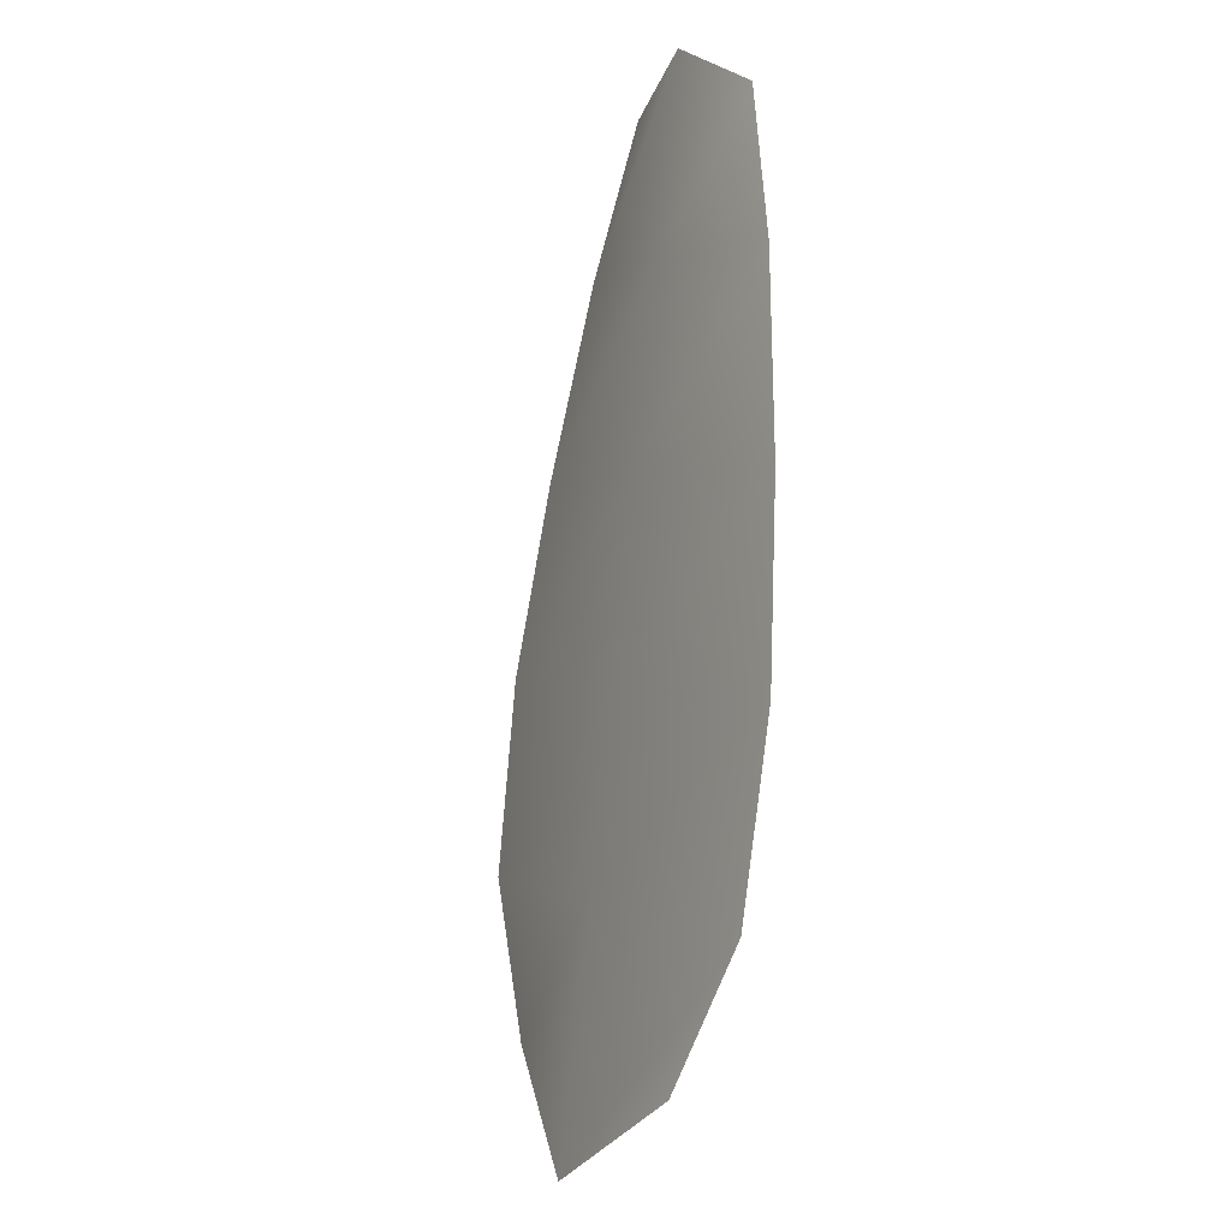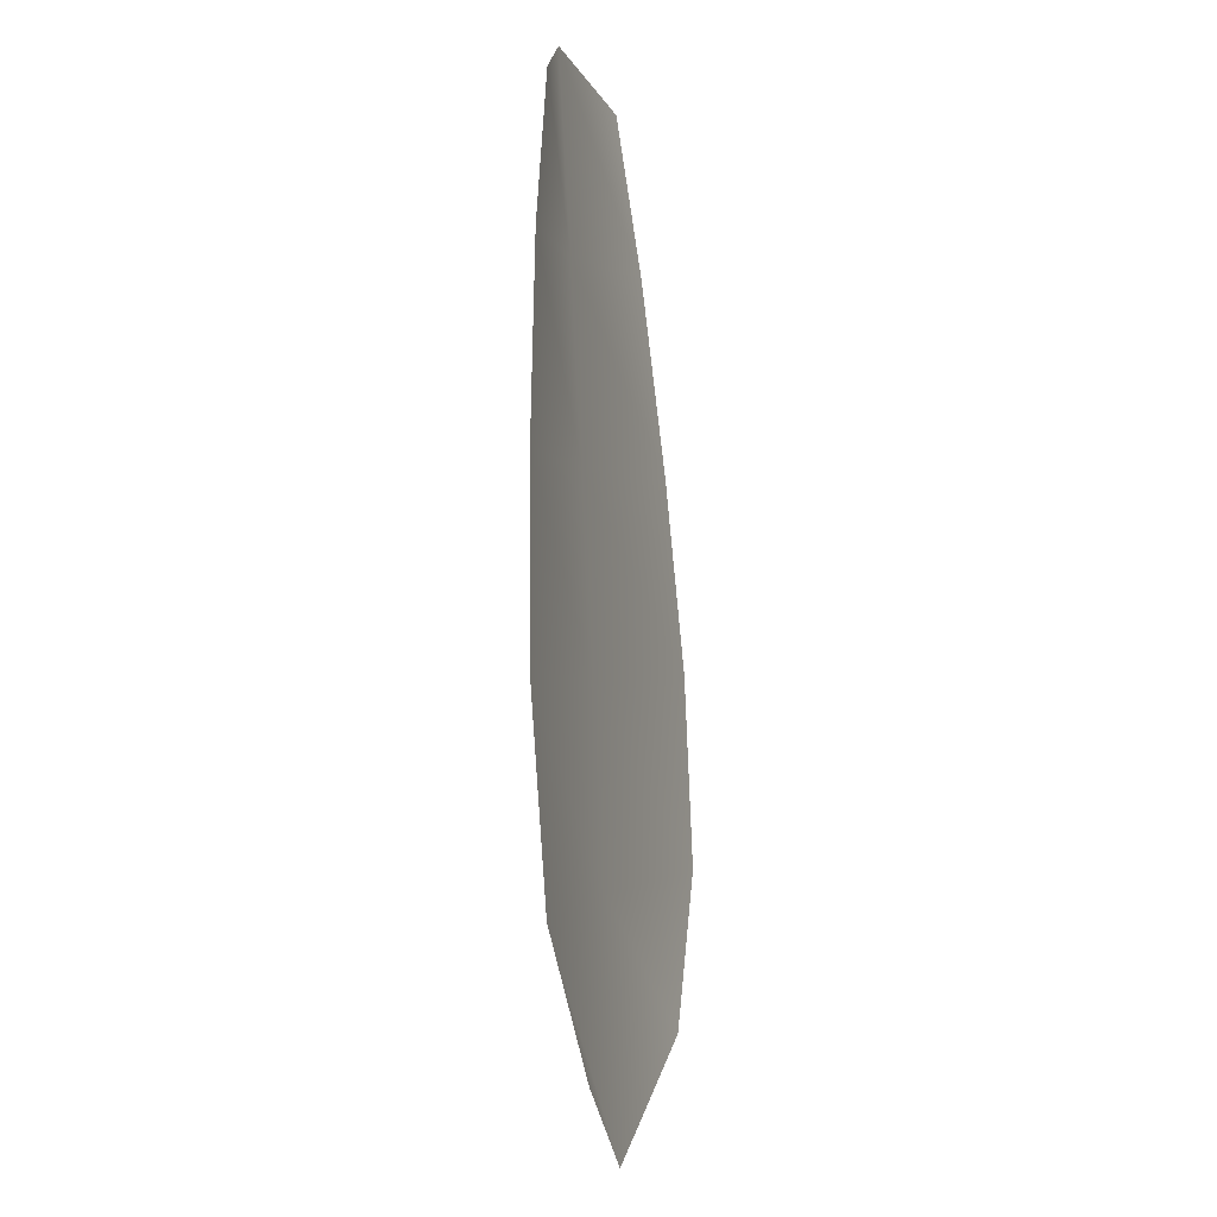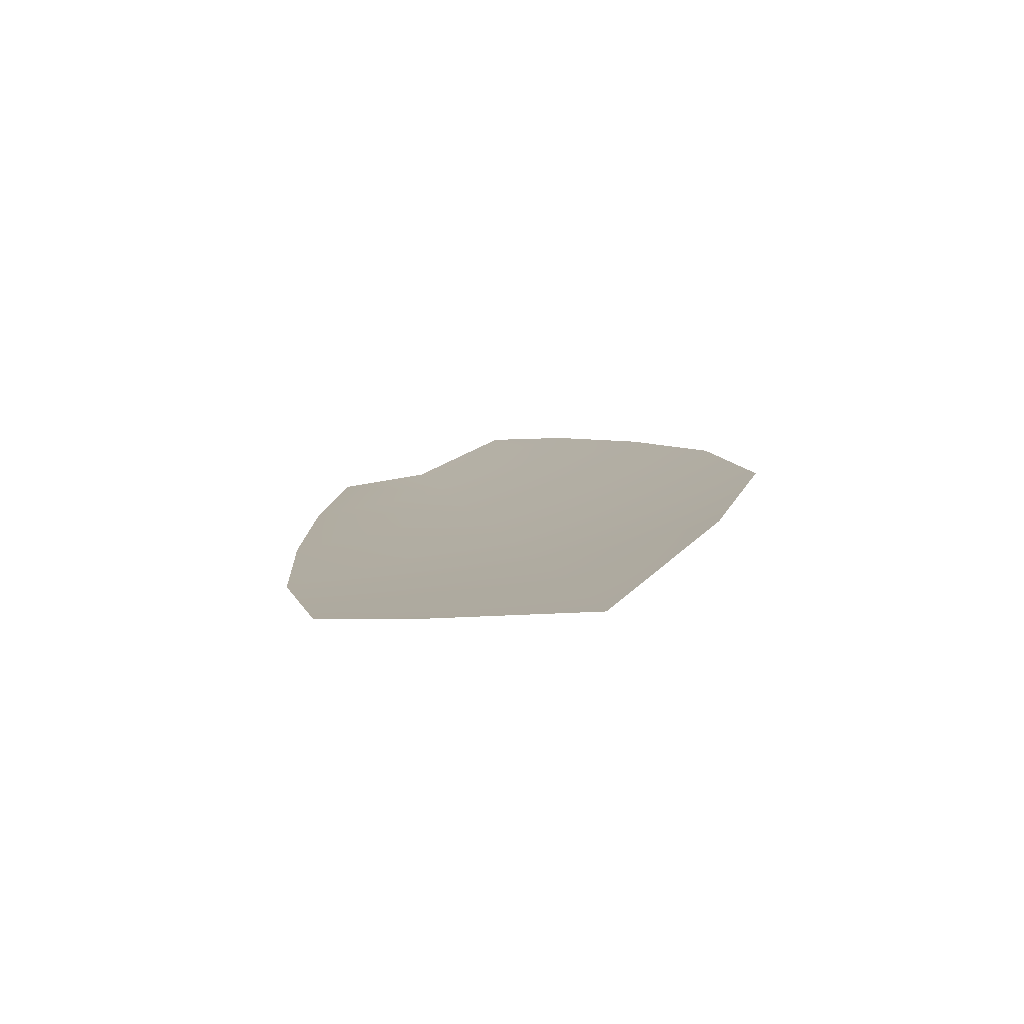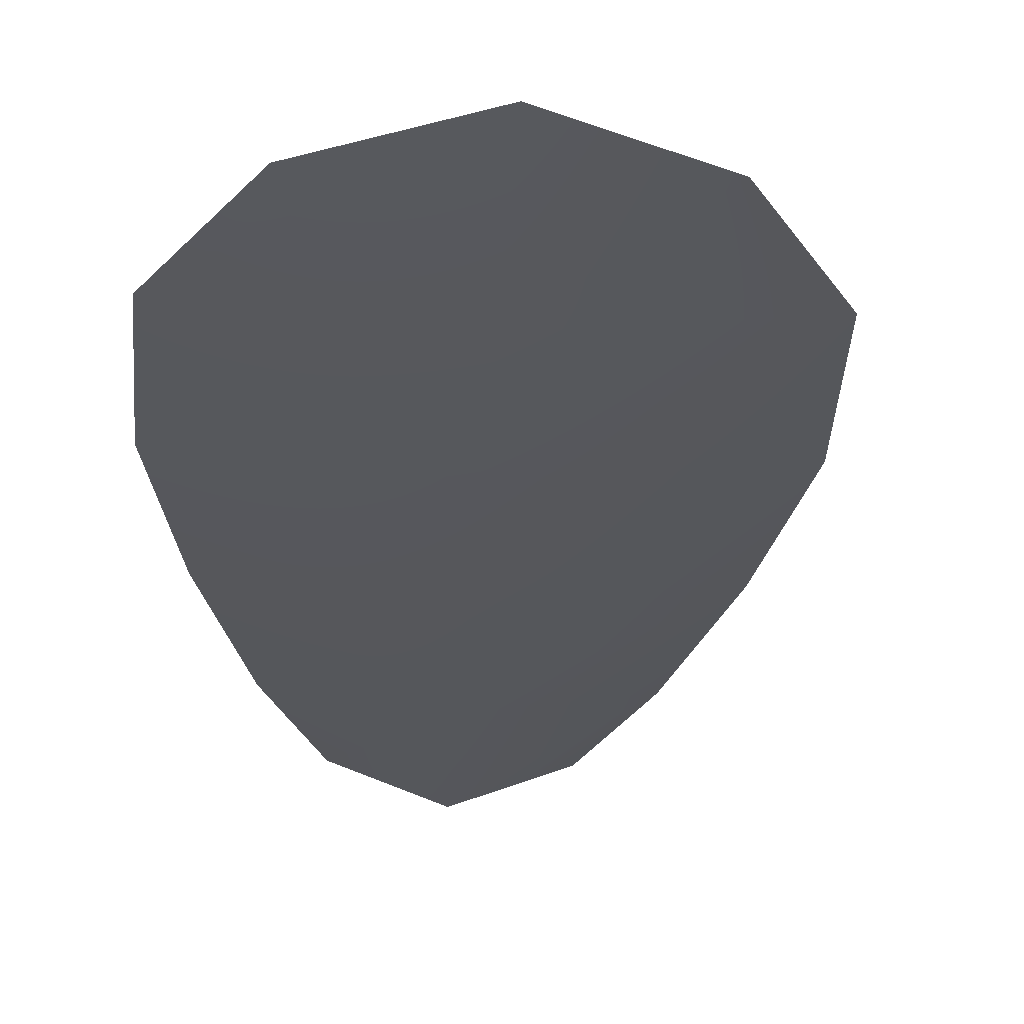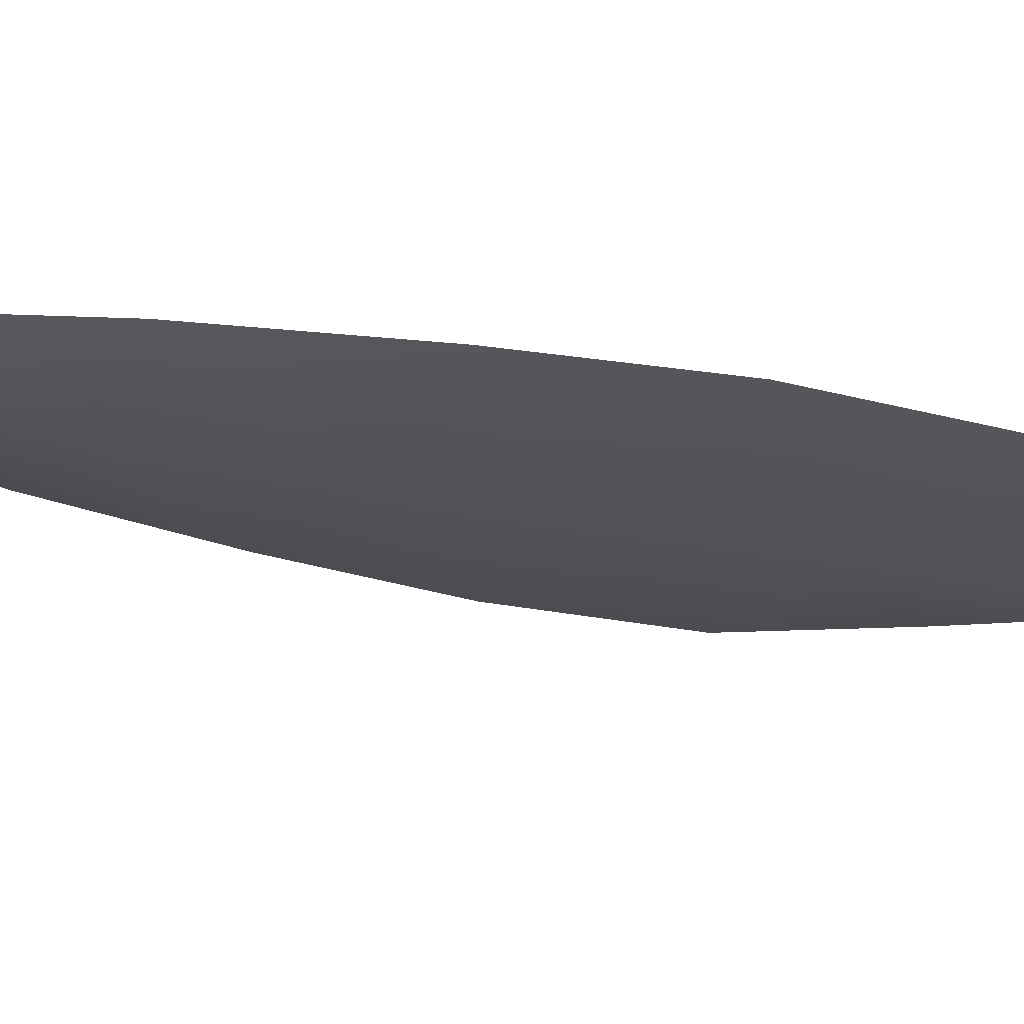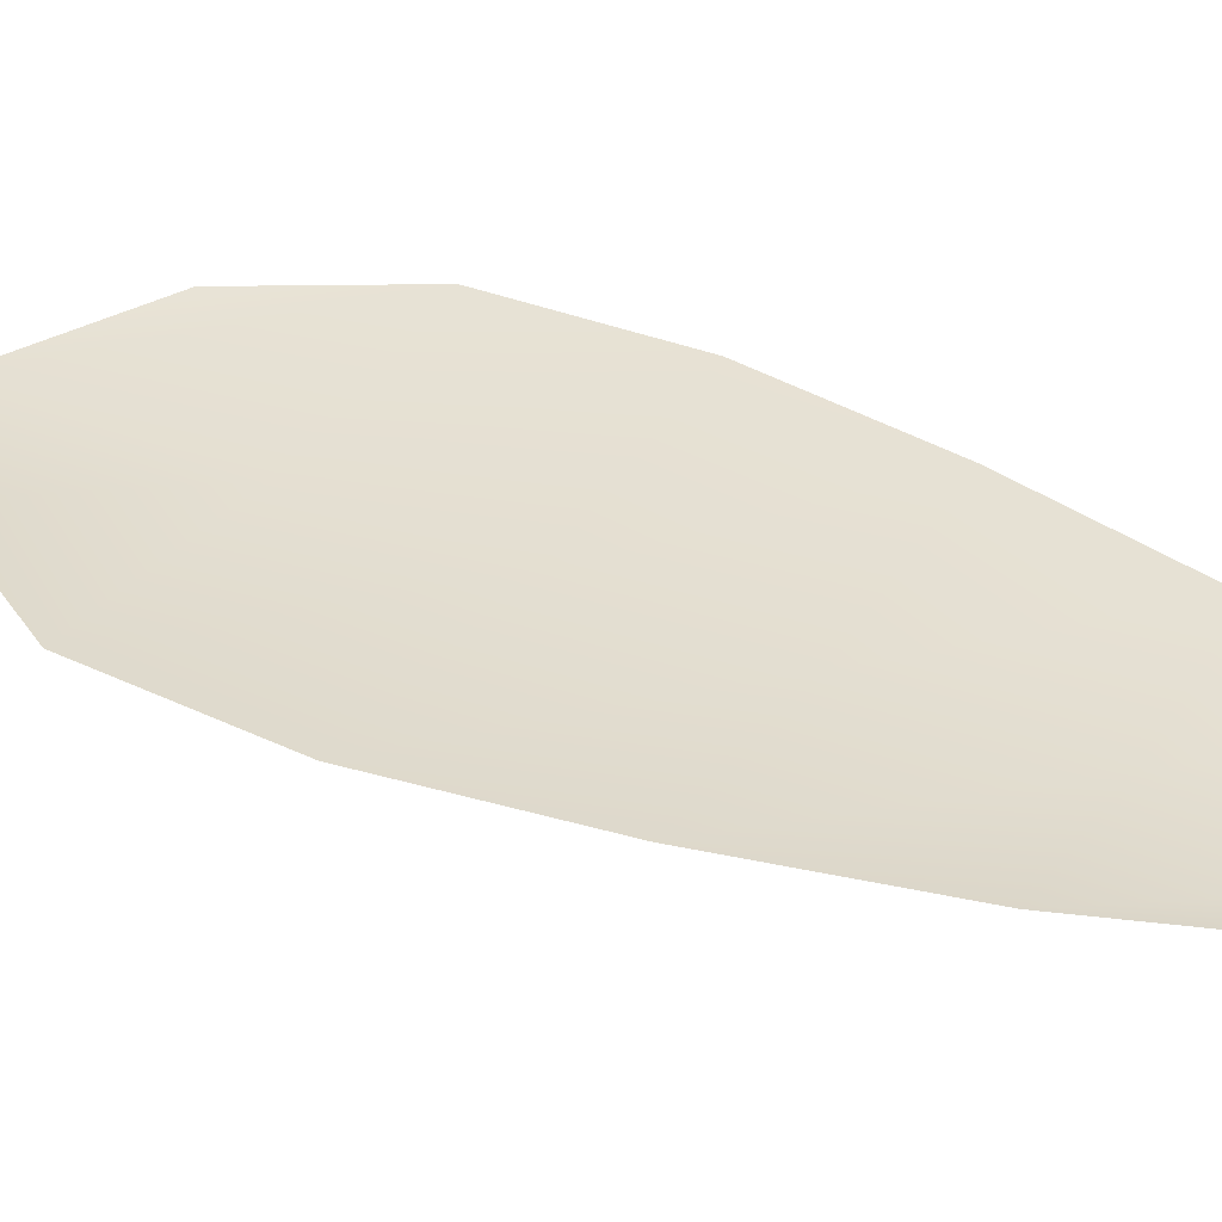
<metadata>
{"format":"obj","ext":"obj","renderer":"f3d","projection":"perspective","resolution":1024,"background":"white","views":[{"elev":-12.6,"azim":-119.4,"up":"+Y"},{"elev":-12.9,"azim":-72.6,"up":"+Y"},{"elev":-79.4,"azim":16.0,"up":"+Y"},{"elev":-28.1,"azim":8.4,"up":"+Z"},{"elev":-21.0,"azim":-102.2,"up":"+Z"},{"elev":37.1,"azim":131.3,"up":"+Z"}]}
</metadata>
<code>
o feather_flight_tertiary_048.001
v -0.2431 0.05687 0.02025
v -0.2446 0.05655 0.02024
v -0.2414 0.05038 0.02021
v -0.2435 0.04995 0.0202
v -0.2439 0.05704 0.02009
v -0.2423 0.04944 0.02004
v -0.2424 0.05585 0.02024
v -0.2418 0.05448 0.02024
v -0.2412 0.05308 0.02023
v -0.241 0.05162 0.02022
v -0.2444 0.05093 0.02021
v -0.2447 0.05236 0.02022
v -0.2448 0.05385 0.02023
v -0.2448 0.05536 0.02024
v -0.2436 0.0556 0.02008
v -0.2433 0.05416 0.02007
v -0.243 0.05272 0.02006
v -0.2427 0.05128 0.02005
f 18 10 3 6
f 11 18 6 4
f 5 1 7 15
f 15 7 8 16
f 16 8 9 17
f 17 9 10 18
f 2 5 15 14
f 14 15 16 13
f 13 16 17 12
f 12 17 18 11

</code>
